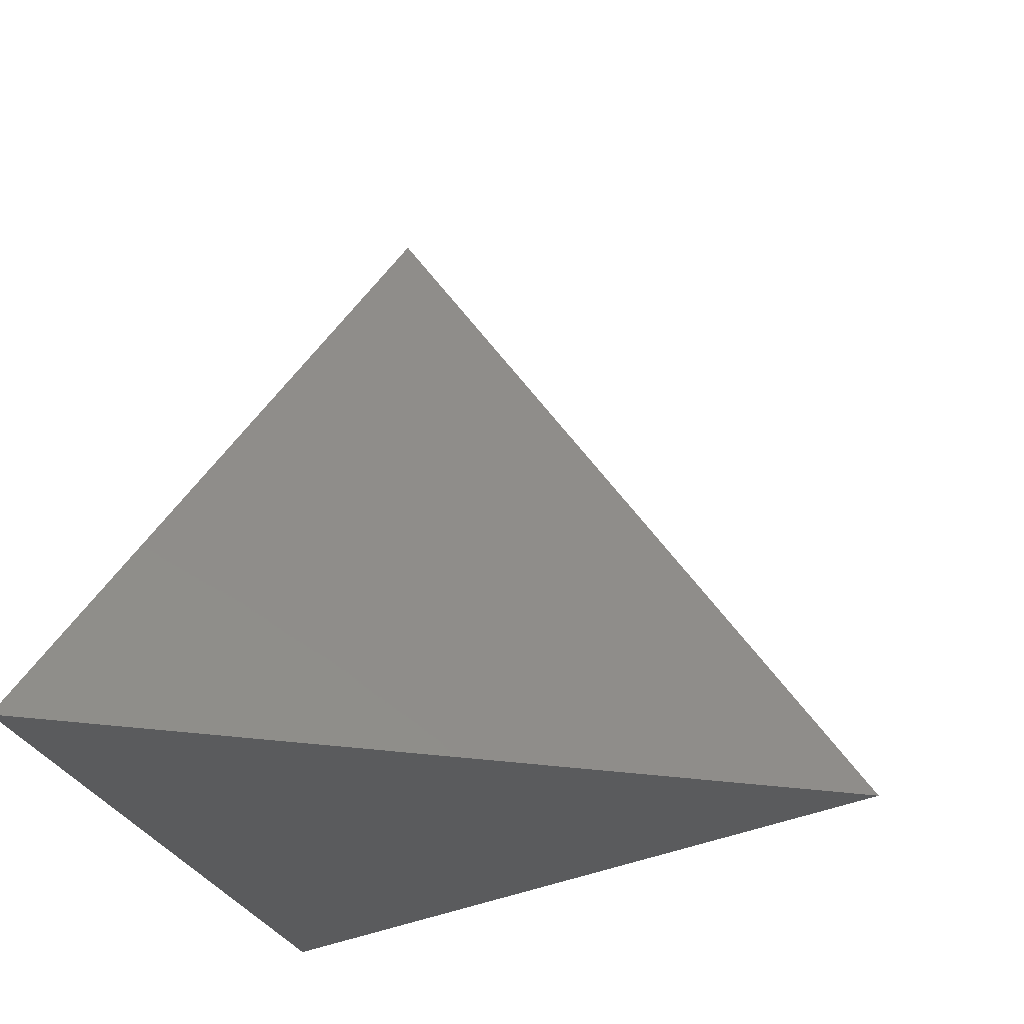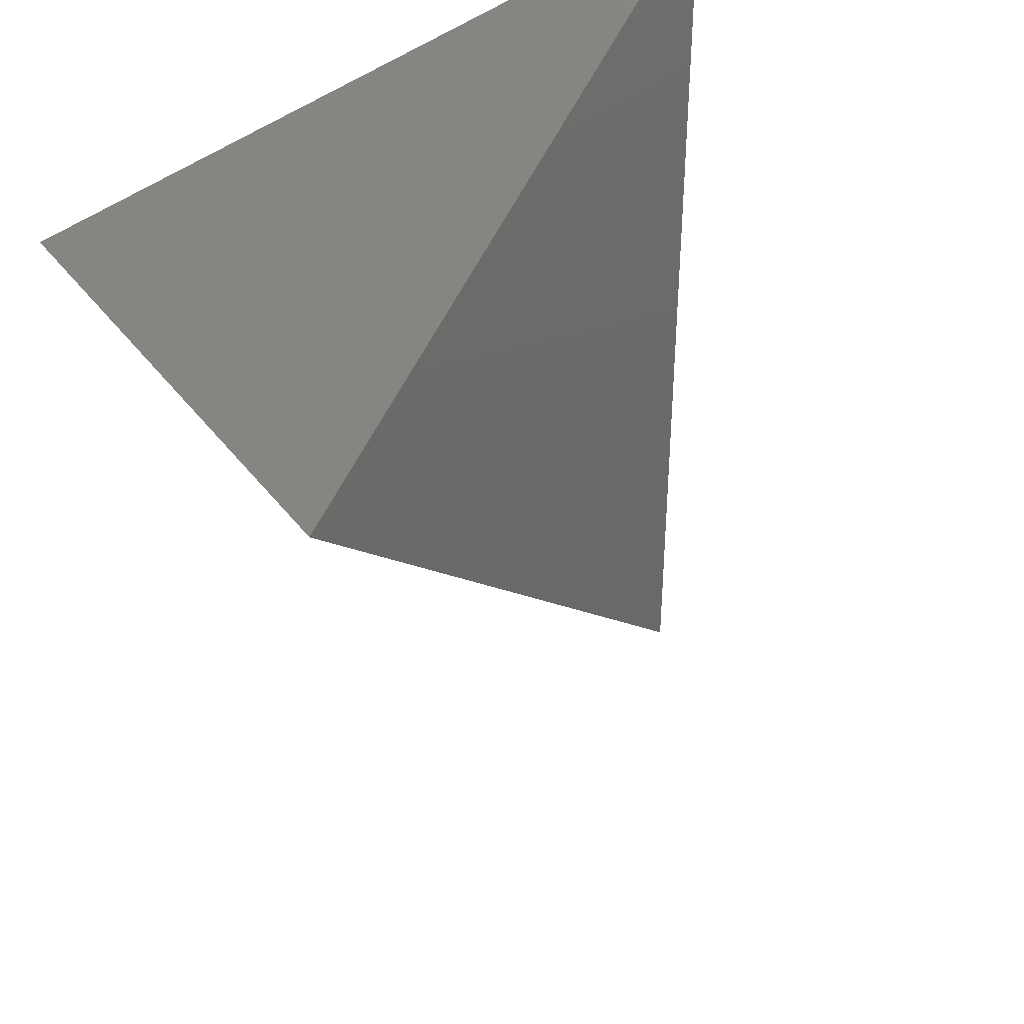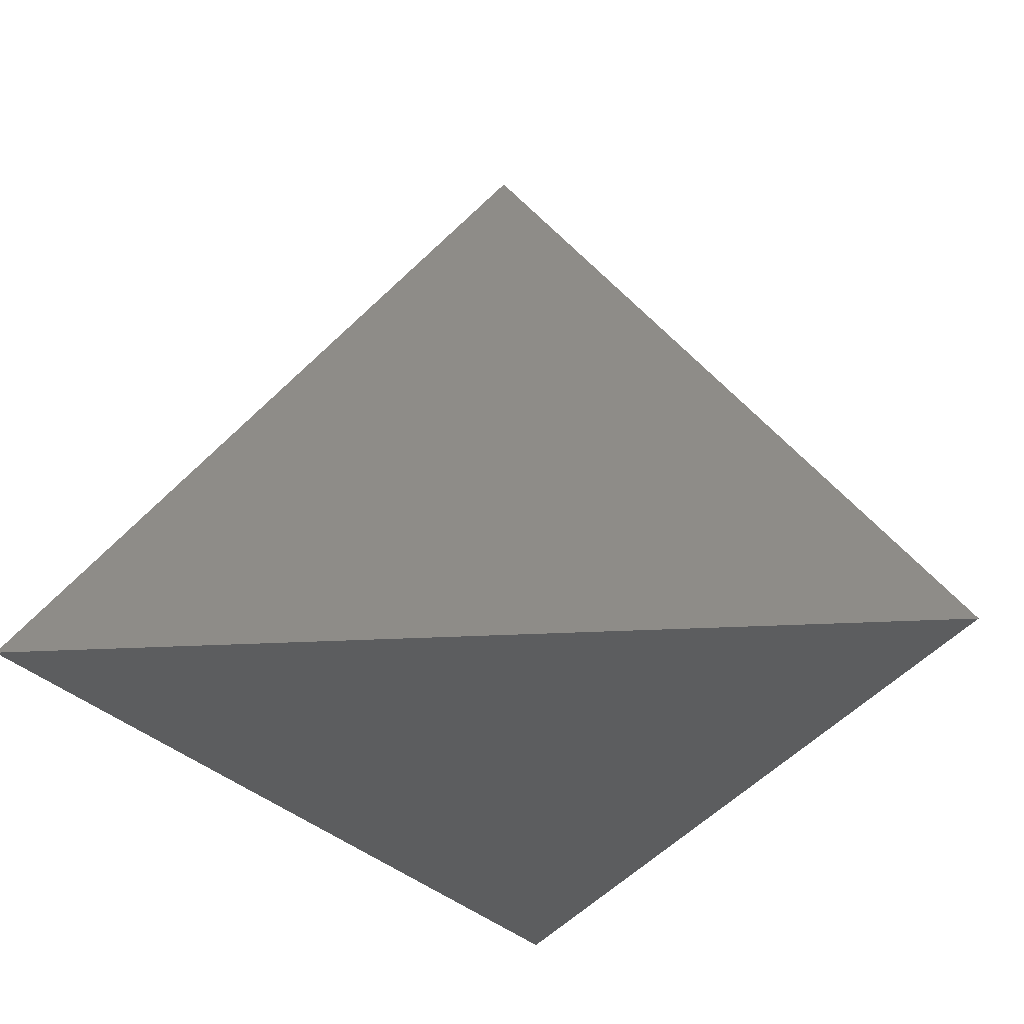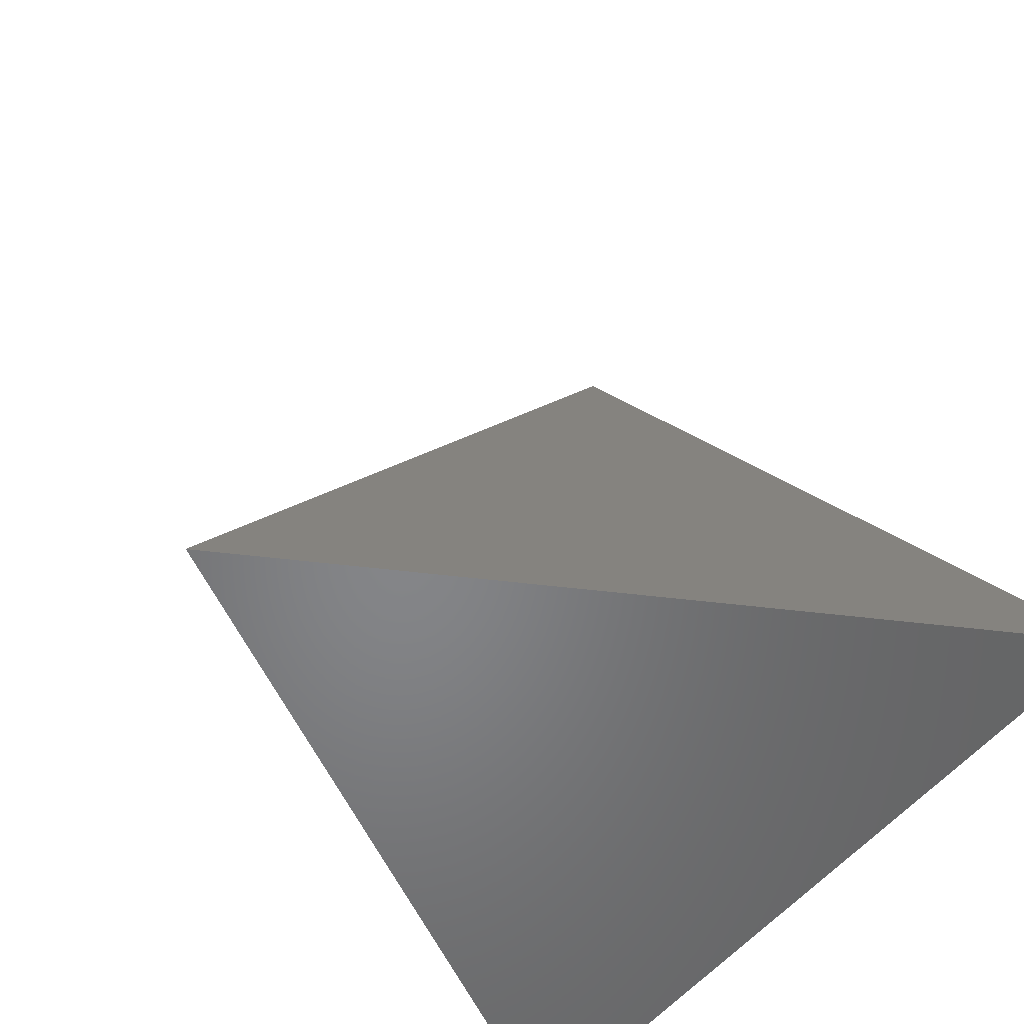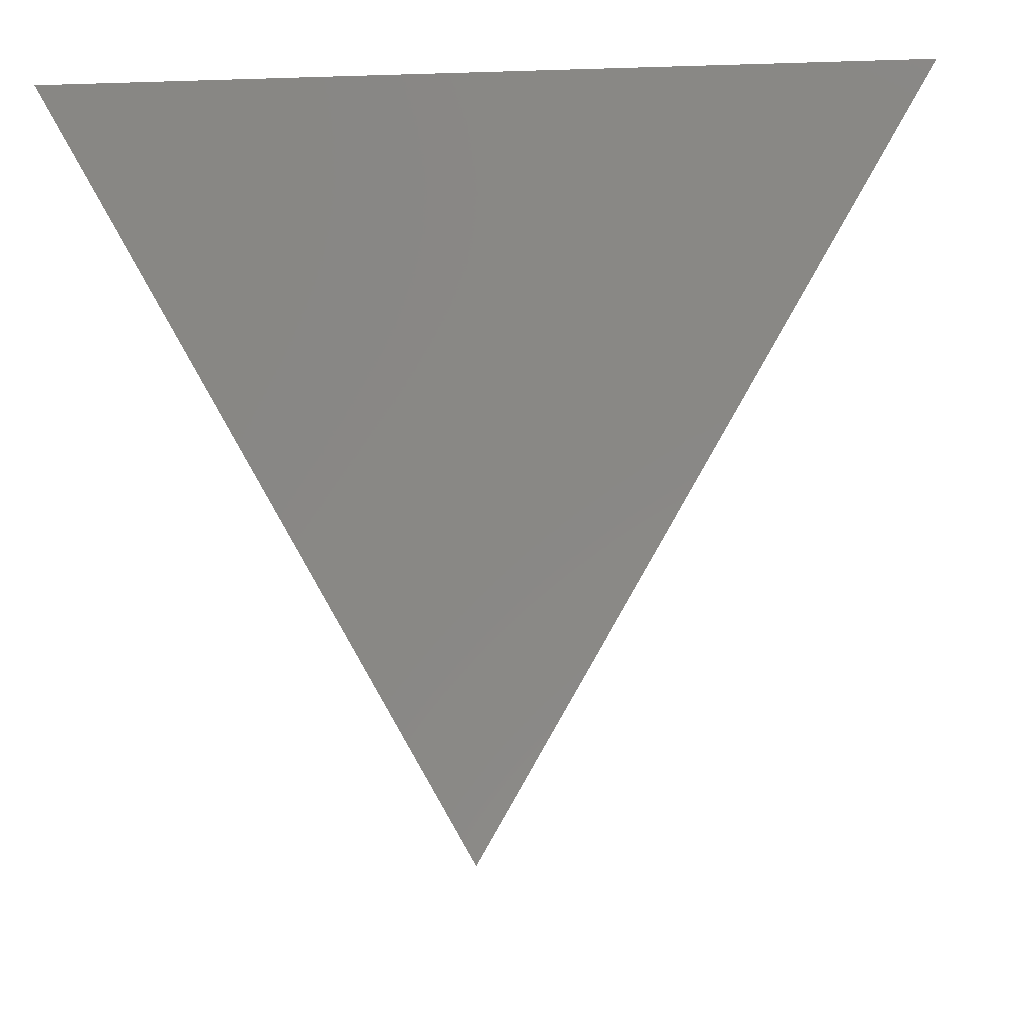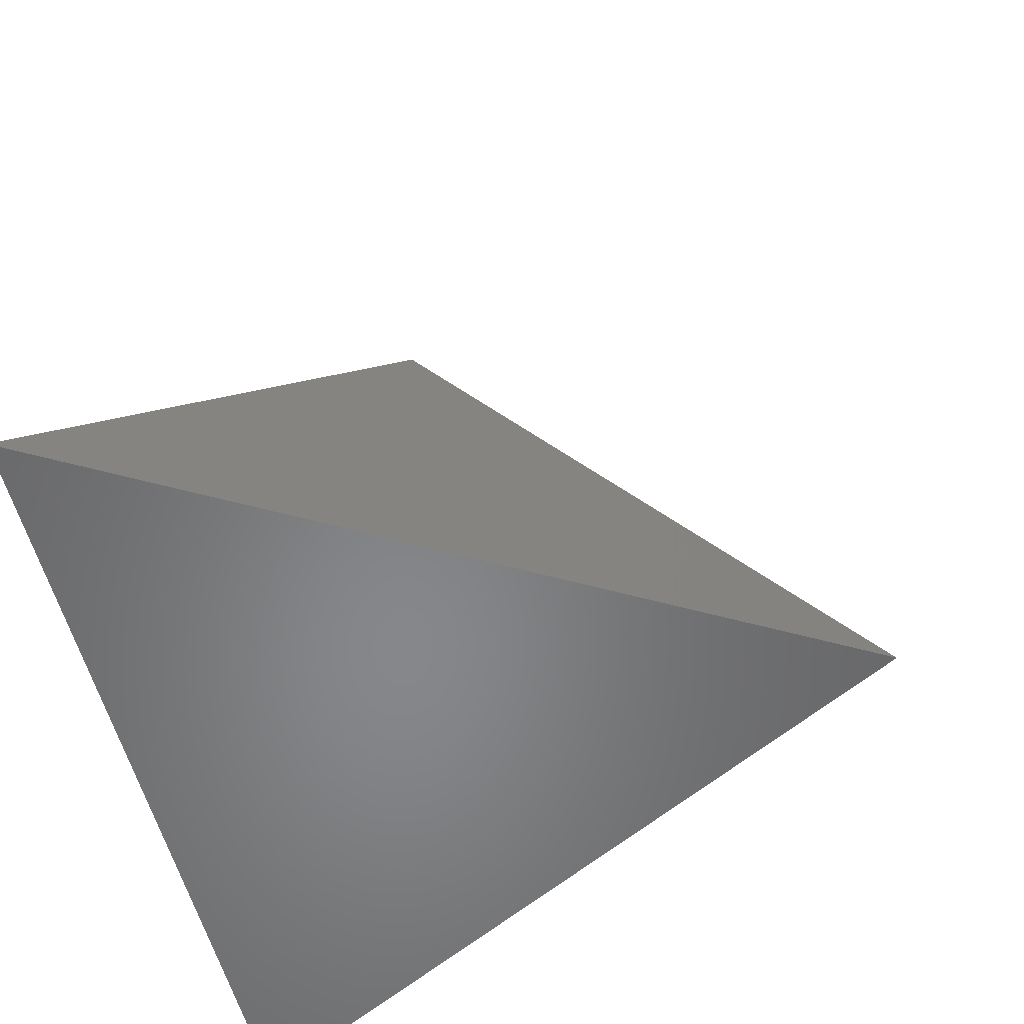
<metadata>
{"format":"stl","ext":"stl","renderer":"f3d","projection":"perspective","resolution":1024,"background":"white","views":[{"elev":-25.0,"azim":-75.6,"up":"+Z"},{"elev":-48.2,"azim":-149.8,"up":"+Y"},{"elev":-31.2,"azim":-175.8,"up":"+Z"},{"elev":-52.6,"azim":52.6,"up":"+Z"},{"elev":-7.9,"azim":-174.7,"up":"+Y"},{"elev":-53.8,"azim":-76.5,"up":"+Z"}]}
</metadata>
<code>
# stl→obj: 4 verts, 4 faces
v -3.033e-32 -5.464e-16 3.215
v -2.732e-16 -2.273 0
v 1.968 1.137 0
v -1.968 1.137 0
f 1 2 3
f 1 4 2
f 2 4 3
f 1 3 4

</code>
